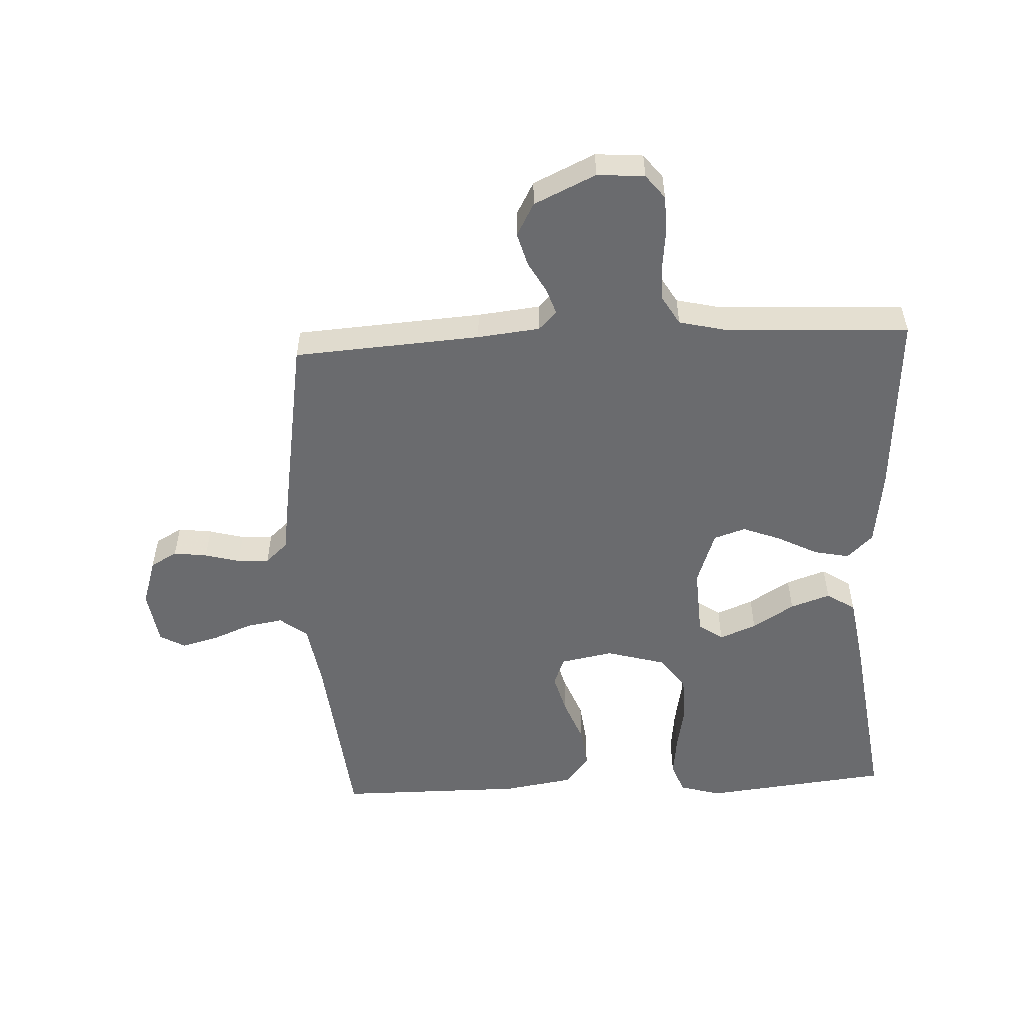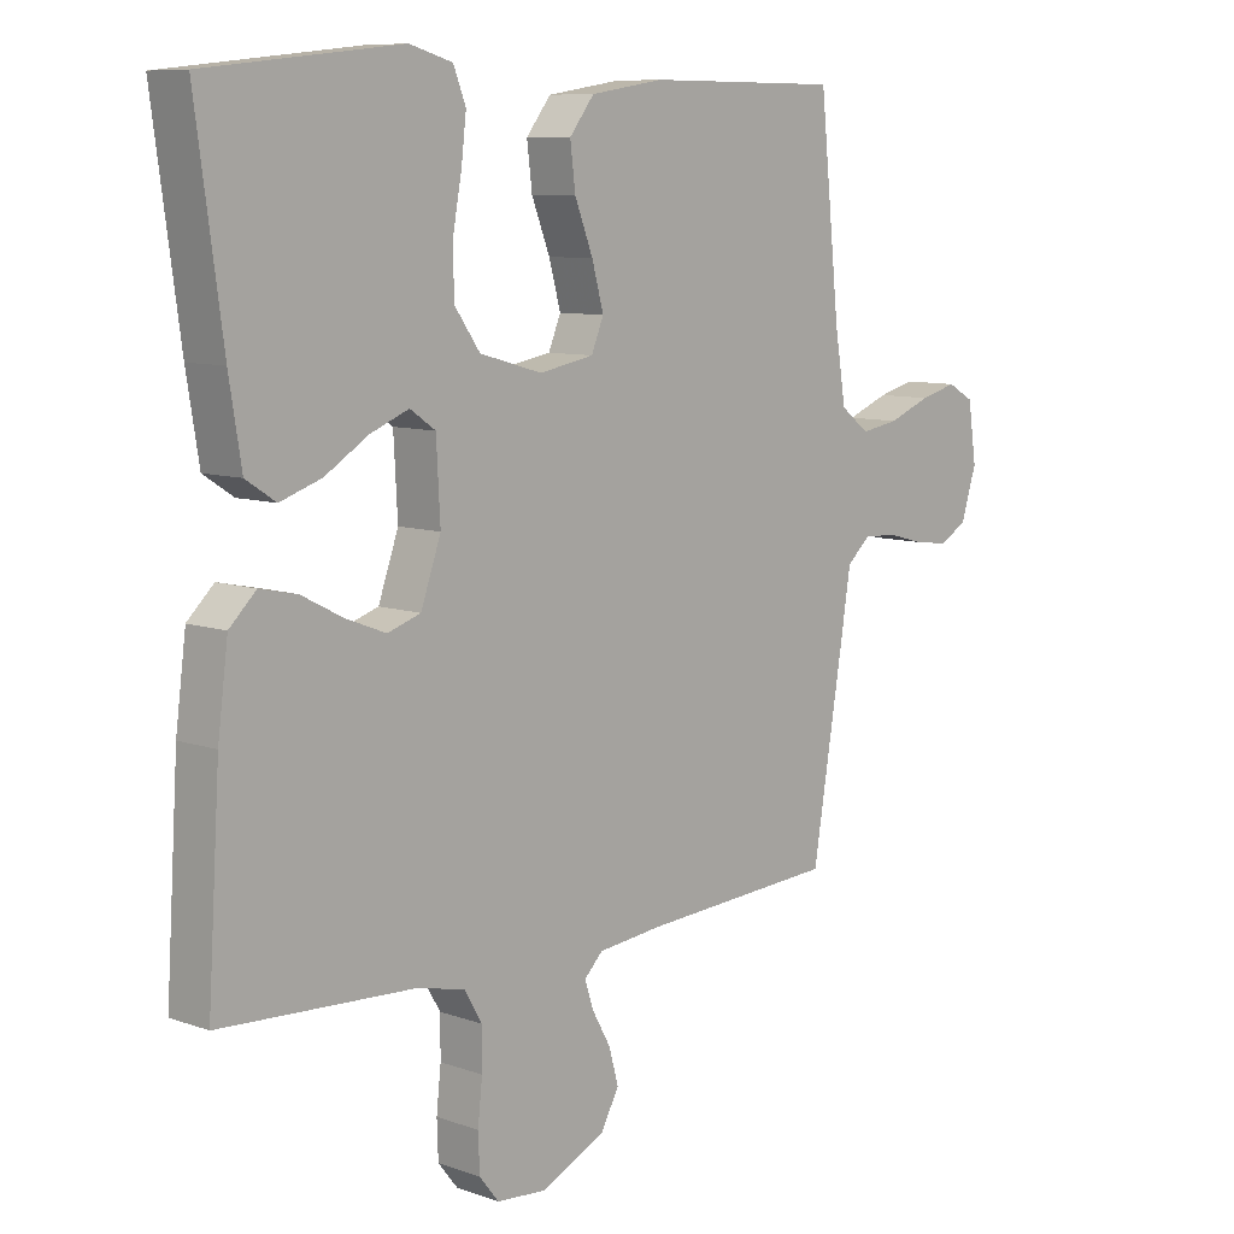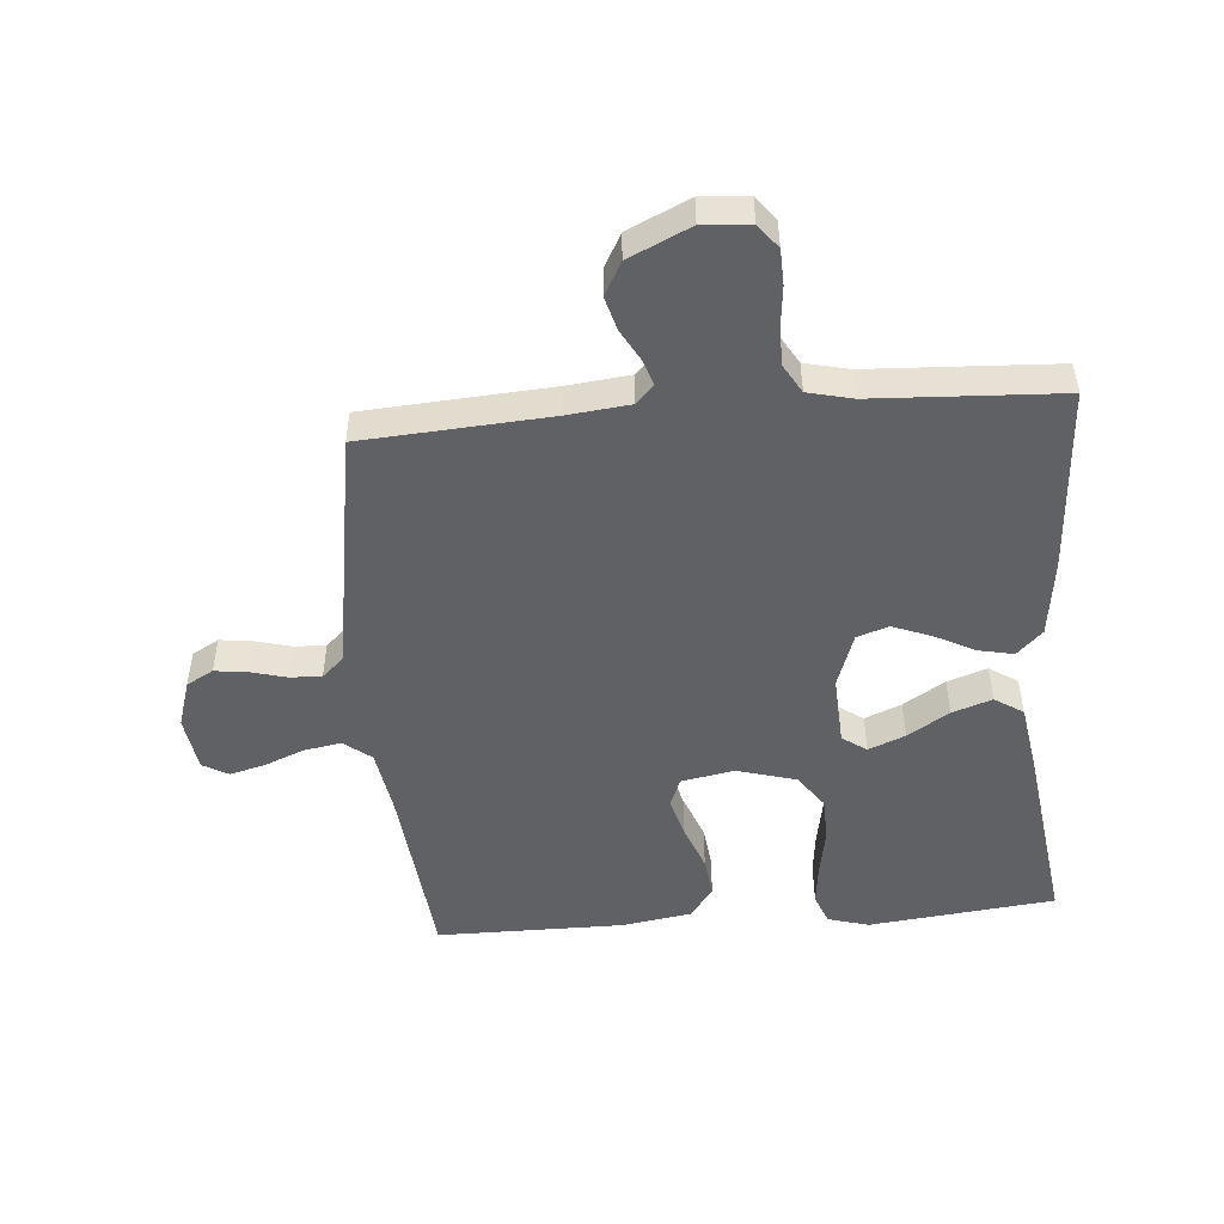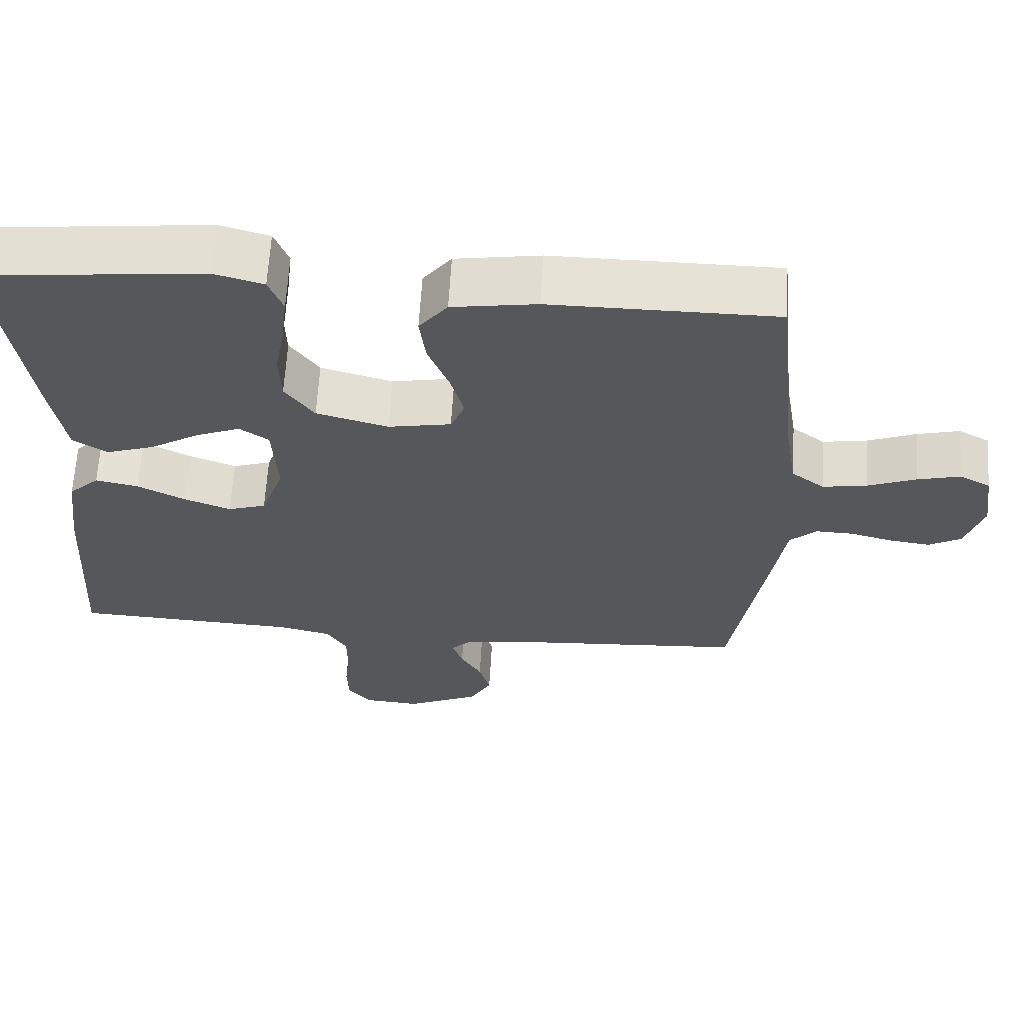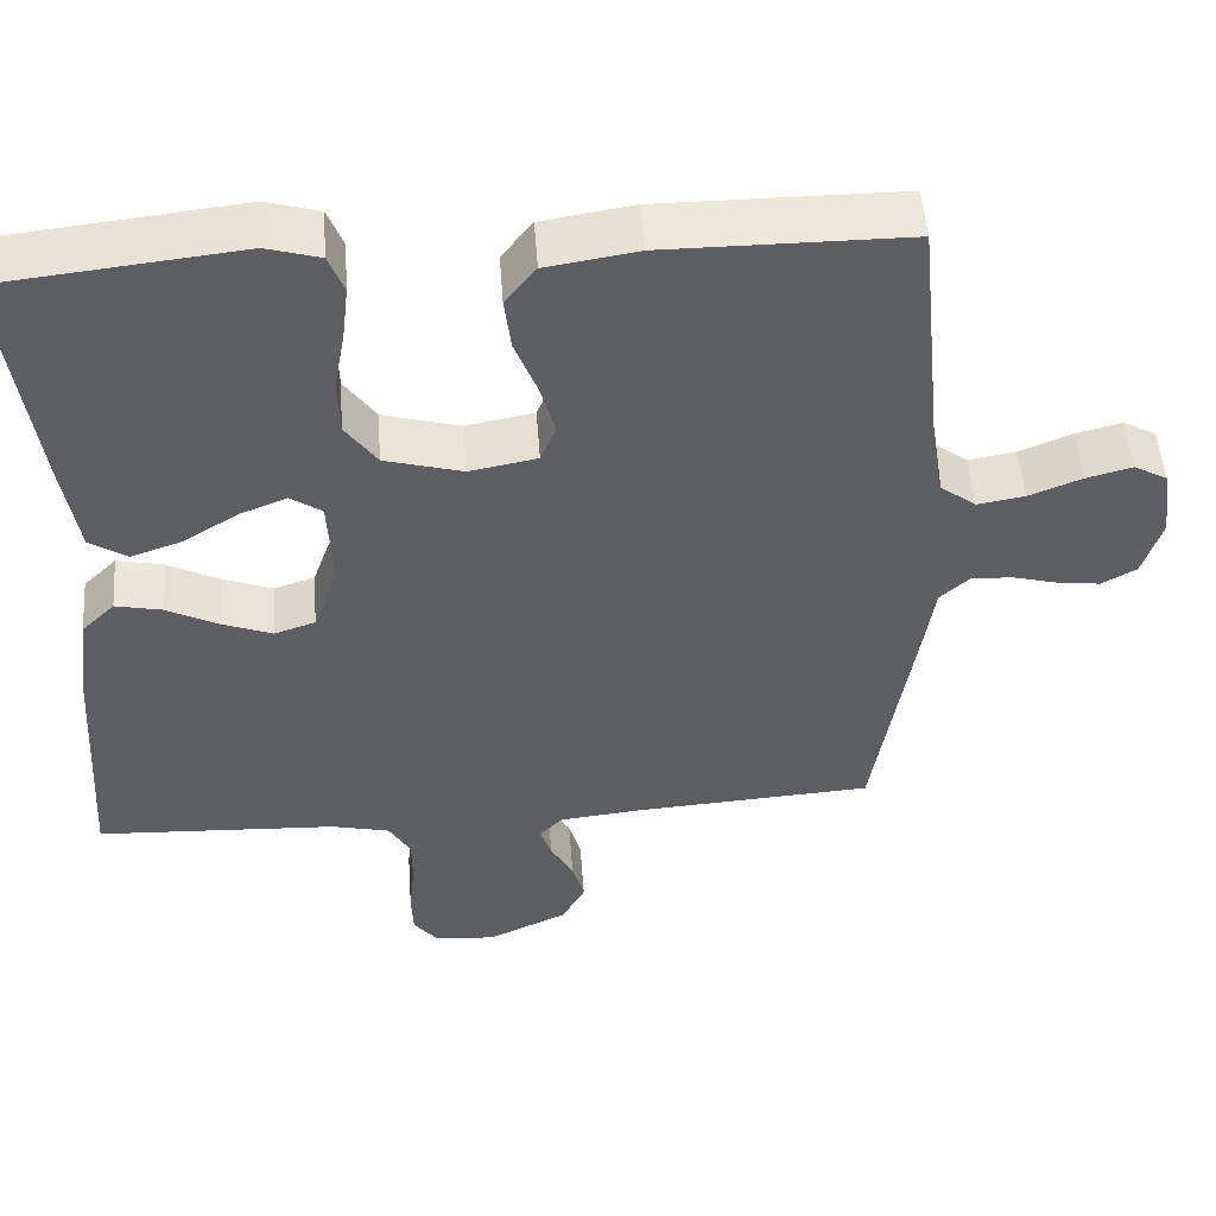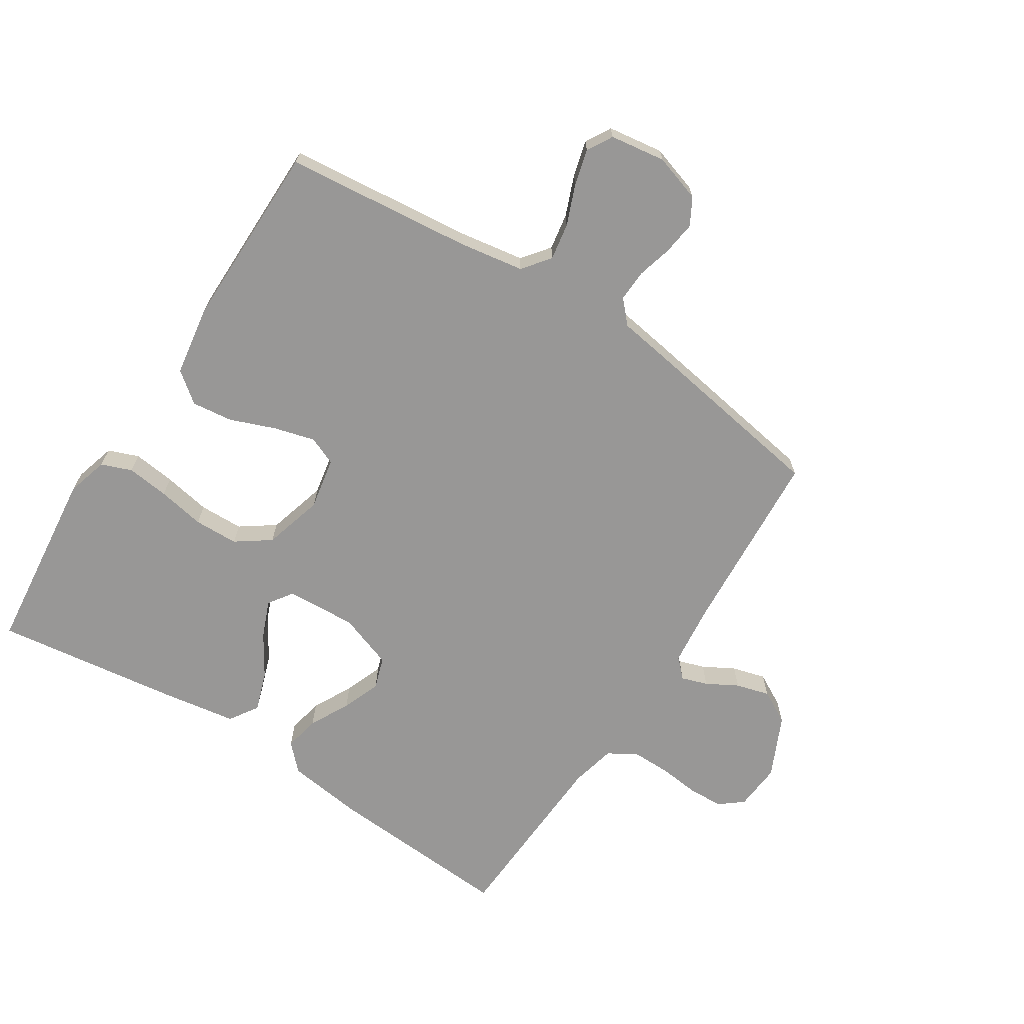
<metadata>
{"format":"obj","ext":"obj","renderer":"f3d","projection":"perspective","resolution":1024,"background":"white","views":[{"elev":-53.4,"azim":-177.2,"up":"+Y"},{"elev":8.8,"azim":-46.6,"up":"+Z"},{"elev":-49.7,"azim":-175.3,"up":"+Y"},{"elev":63.3,"azim":3.4,"up":"+Z"},{"elev":51.1,"azim":-4.2,"up":"+Z"},{"elev":-68.3,"azim":57.2,"up":"+Y"}]}
</metadata>
<code>
v 0.5 0.07 -0.5
v 0.2 0.07 -0.52
v 0.1 0.07 -0.531
v 0.071 0.07 -0.56
v 0.085 0.07 -0.602
v 0.113 0.07 -0.652
v 0.128 0.07 -0.706
v 0.099 0.07 -0.759
v 0 0.07 -0.805
v -0.076 0.07 -0.799
v -0.106 0.07 -0.761
v -0.108 0.07 -0.704
v -0.101 0.07 -0.639
v -0.101 0.07 -0.578
v -0.128 0.07 -0.532
v -0.2 0.07 -0.515
v -0.5 0.07 -0.5
v -0.481 0.07 -0.2
v -0.465 0.07 -0.076
v -0.424 0.07 -0.036
v -0.367 0.07 -0.048
v -0.303 0.07 -0.081
v -0.241 0.07 -0.105
v -0.19 0.07 -0.088
v -0.159 0.07 0
v -0.165 0.07 0.113
v -0.204 0.07 0.14
v -0.263 0.07 0.116
v -0.33 0.07 0.074
v -0.394 0.07 0.052
v -0.44 0.07 0.082
v -0.459 0.07 0.2
v -0.5 0.07 0.5
v -0.2 0.07 0.533
v -0.134 0.07 0.514
v -0.115 0.07 0.465
v -0.123 0.07 0.397
v -0.137 0.07 0.321
v -0.135 0.07 0.25
v -0.096 0.07 0.195
v 0 0.07 0.168
v 0.084 0.07 0.184
v 0.103 0.07 0.23
v 0.085 0.07 0.296
v 0.057 0.07 0.368
v 0.049 0.07 0.434
v 0.087 0.07 0.483
v 0.2 0.07 0.501
v 0.5 0.07 0.5
v 0.531 0.07 0.2
v 0.548 0.07 0.095
v 0.592 0.07 0.061
v 0.651 0.07 0.071
v 0.716 0.07 0.097
v 0.773 0.07 0.112
v 0.814 0.07 0.089
v 0.827 0.07 0
v 0.803 0.07 -0.076
v 0.76 0.07 -0.1
v 0.706 0.07 -0.093
v 0.65 0.07 -0.078
v 0.599 0.07 -0.076
v 0.563 0.07 -0.109
v 0.549 0.07 -0.2
v 0.5 0 -0.5
v 0.2 0 -0.52
v 0.1 0 -0.531
v 0.071 0 -0.56
v 0.085 0 -0.602
v 0.113 0 -0.652
v 0.128 0 -0.706
v 0.099 0 -0.759
v 0 0 -0.805
v -0.076 0 -0.799
v -0.106 0 -0.761
v -0.108 0 -0.704
v -0.101 0 -0.639
v -0.101 0 -0.578
v -0.128 0 -0.532
v -0.2 0 -0.515
v -0.5 0 -0.5
v -0.481 0 -0.2
v -0.465 0 -0.076
v -0.424 0 -0.036
v -0.367 0 -0.048
v -0.303 0 -0.081
v -0.241 0 -0.105
v -0.19 0 -0.088
v -0.159 0 0
v -0.165 0 0.113
v -0.204 0 0.14
v -0.263 0 0.116
v -0.33 0 0.074
v -0.394 0 0.052
v -0.44 0 0.082
v -0.459 0 0.2
v -0.5 0 0.5
v -0.2 0 0.533
v -0.134 0 0.514
v -0.115 0 0.465
v -0.123 0 0.397
v -0.137 0 0.321
v -0.135 0 0.25
v -0.096 0 0.195
v 0 0 0.168
v 0.084 0 0.184
v 0.103 0 0.23
v 0.085 0 0.296
v 0.057 0 0.368
v 0.049 0 0.434
v 0.087 0 0.483
v 0.2 0 0.501
v 0.5 0 0.5
v 0.531 0 0.2
v 0.548 0 0.095
v 0.592 0 0.061
v 0.651 0 0.071
v 0.716 0 0.097
v 0.773 0 0.112
v 0.814 0 0.089
v 0.827 0 0
v 0.803 0 -0.076
v 0.76 0 -0.1
v 0.706 0 -0.093
v 0.65 0 -0.078
v 0.599 0 -0.076
v 0.563 0 -0.109
v 0.549 0 -0.2
f 63 64 1 2
f 58 59 60 61
f 58 61 62
f 57 58 62
f 56 57 62
f 53 54 55 56
f 52 53 56 62
f 51 52 62 63
f 47 48 49 50
f 44 45 46 47
f 43 44 47 50
f 42 43 50 51
f 35 36 37 38
f 33 34 35 38
f 33 38 39
f 32 33 39 40
f 28 29 30 31
f 27 28 31 32
f 19 20 21 22
f 19 22 23
f 16 17 18 19
f 15 16 19 23
f 14 15 23 24
f 10 11 12 13
f 10 13 14
f 9 10 14
f 5 6 7 8
f 4 5 8 9
f 51 63 2 3
f 41 42 51 3
f 27 32 40 41
f 26 27 41
f 25 26 41 3
f 24 25 3 4
f 4 9 14 24
f 66 65 128 127
f 125 124 123 122
f 126 125 122
f 126 122 121
f 126 121 120
f 120 119 118 117
f 126 120 117 116
f 127 126 116 115
f 114 113 112 111
f 111 110 109 108
f 114 111 108 107
f 115 114 107 106
f 102 101 100 99
f 102 99 98 97
f 103 102 97
f 104 103 97 96
f 95 94 93 92
f 96 95 92 91
f 86 85 84 83
f 87 86 83
f 83 82 81 80
f 87 83 80 79
f 88 87 79 78
f 77 76 75 74
f 78 77 74
f 78 74 73
f 72 71 70 69
f 73 72 69 68
f 67 66 127 115
f 67 115 106 105
f 105 104 96 91
f 105 91 90
f 67 105 90 89
f 68 67 89 88
f 88 78 73 68
f 1 65 66 2
f 2 66 67 3
f 3 67 68 4
f 4 68 69 5
f 5 69 70 6
f 6 70 71 7
f 7 71 72 8
f 8 72 73 9
f 9 73 74 10
f 10 74 75 11
f 11 75 76 12
f 12 76 77 13
f 13 77 78 14
f 14 78 79 15
f 15 79 80 16
f 16 80 81 17
f 17 81 82 18
f 18 82 83 19
f 19 83 84 20
f 20 84 85 21
f 21 85 86 22
f 22 86 87 23
f 23 87 88 24
f 24 88 89 25
f 25 89 90 26
f 26 90 91 27
f 27 91 92 28
f 28 92 93 29
f 29 93 94 30
f 30 94 95 31
f 31 95 96 32
f 32 96 97 33
f 33 97 98 34
f 34 98 99 35
f 35 99 100 36
f 36 100 101 37
f 37 101 102 38
f 38 102 103 39
f 39 103 104 40
f 40 104 105 41
f 41 105 106 42
f 42 106 107 43
f 43 107 108 44
f 44 108 109 45
f 45 109 110 46
f 46 110 111 47
f 47 111 112 48
f 48 112 113 49
f 49 113 114 50
f 50 114 115 51
f 51 115 116 52
f 52 116 117 53
f 53 117 118 54
f 54 118 119 55
f 55 119 120 56
f 56 120 121 57
f 57 121 122 58
f 58 122 123 59
f 59 123 124 60
f 60 124 125 61
f 61 125 126 62
f 62 126 127 63
f 63 127 128 64
f 64 128 65 1

</code>
